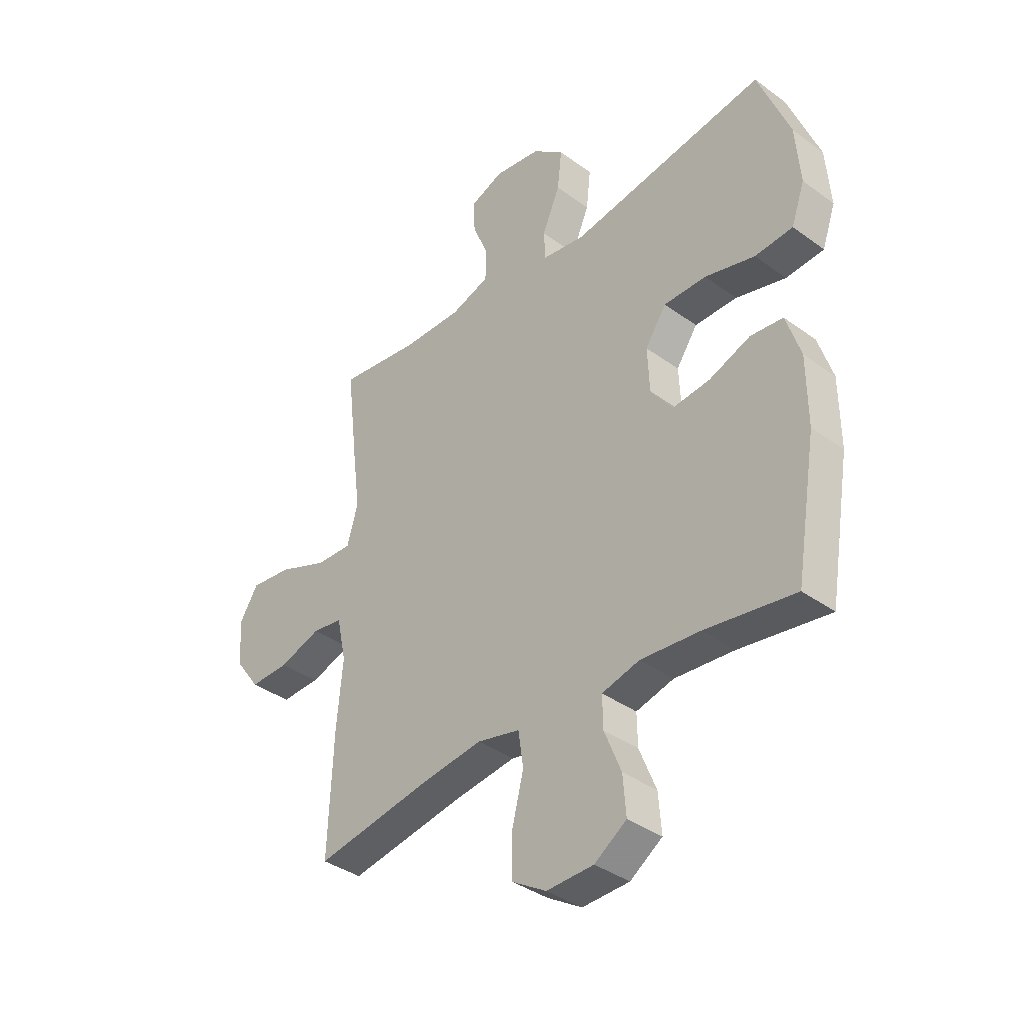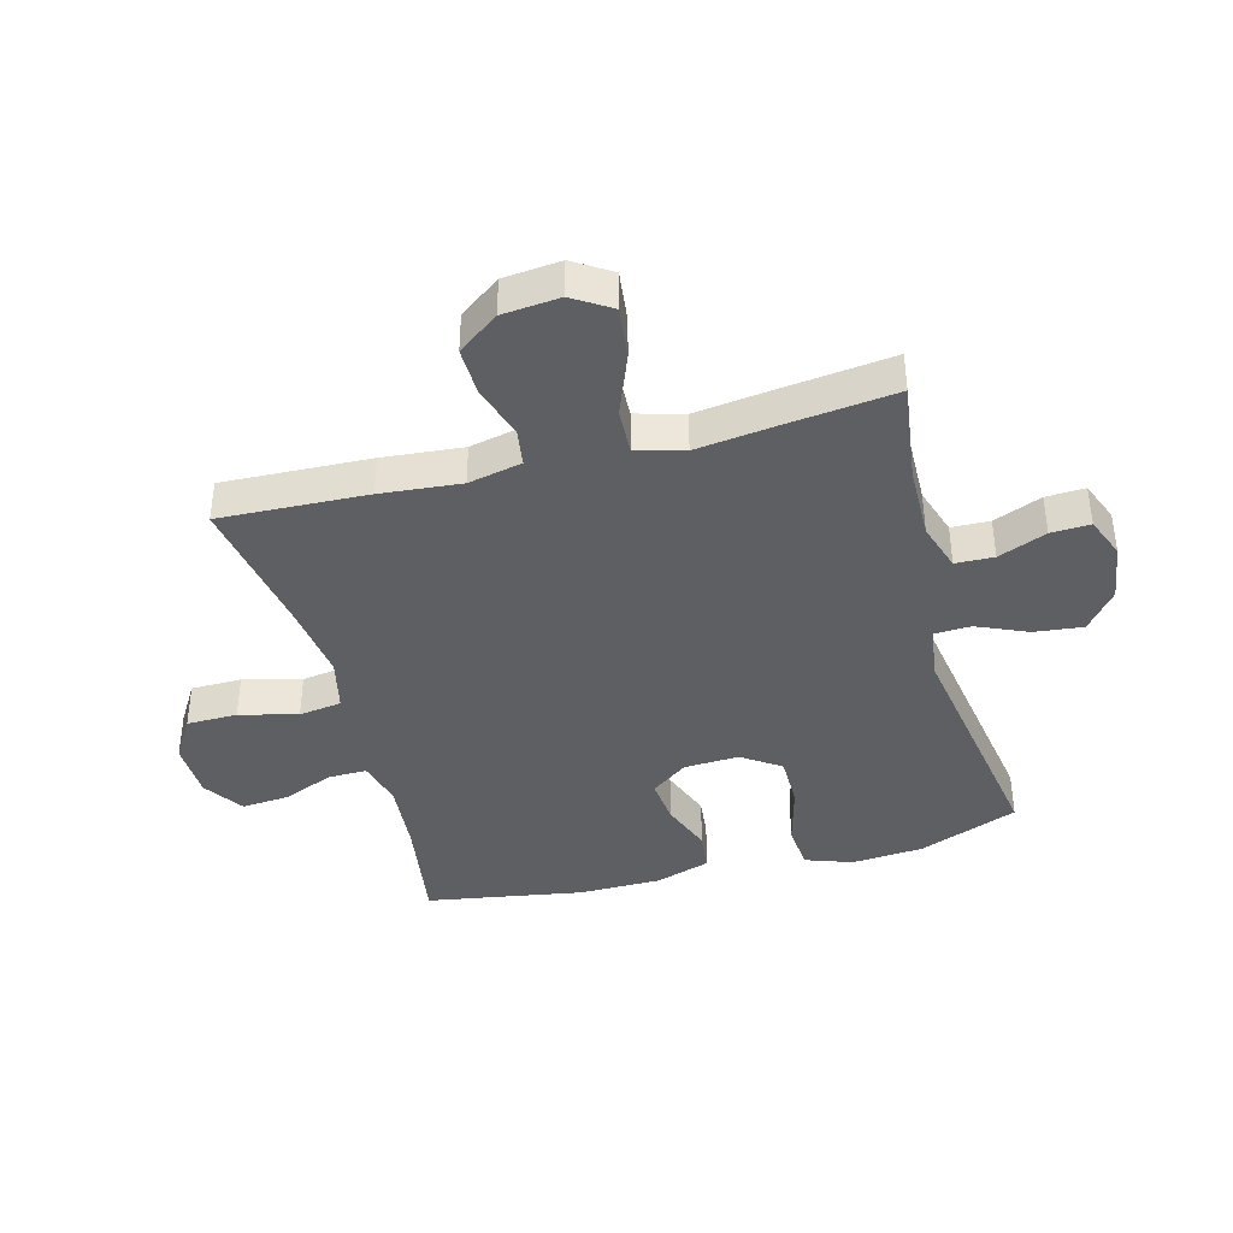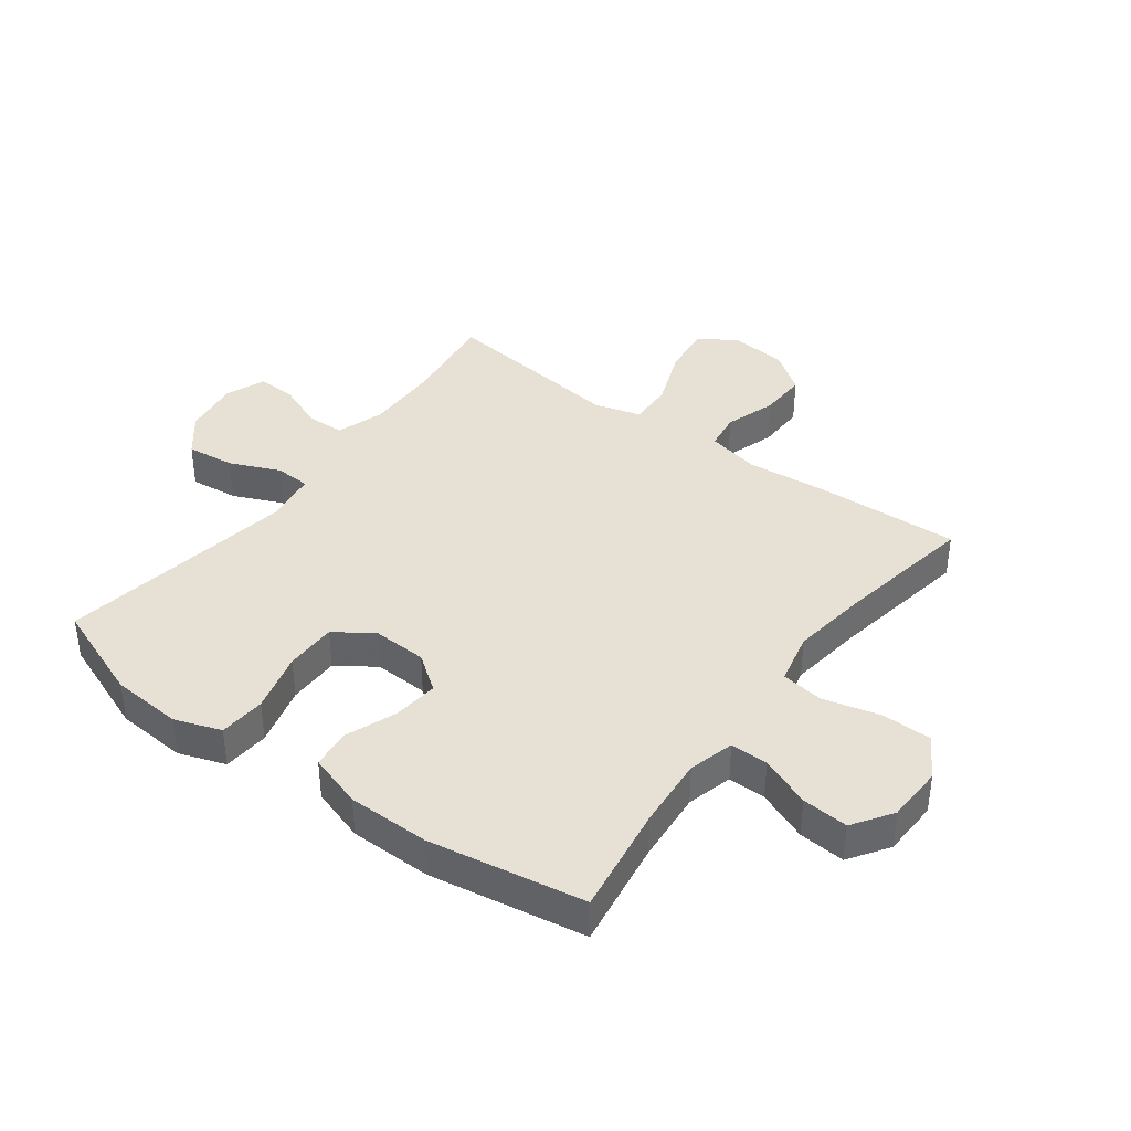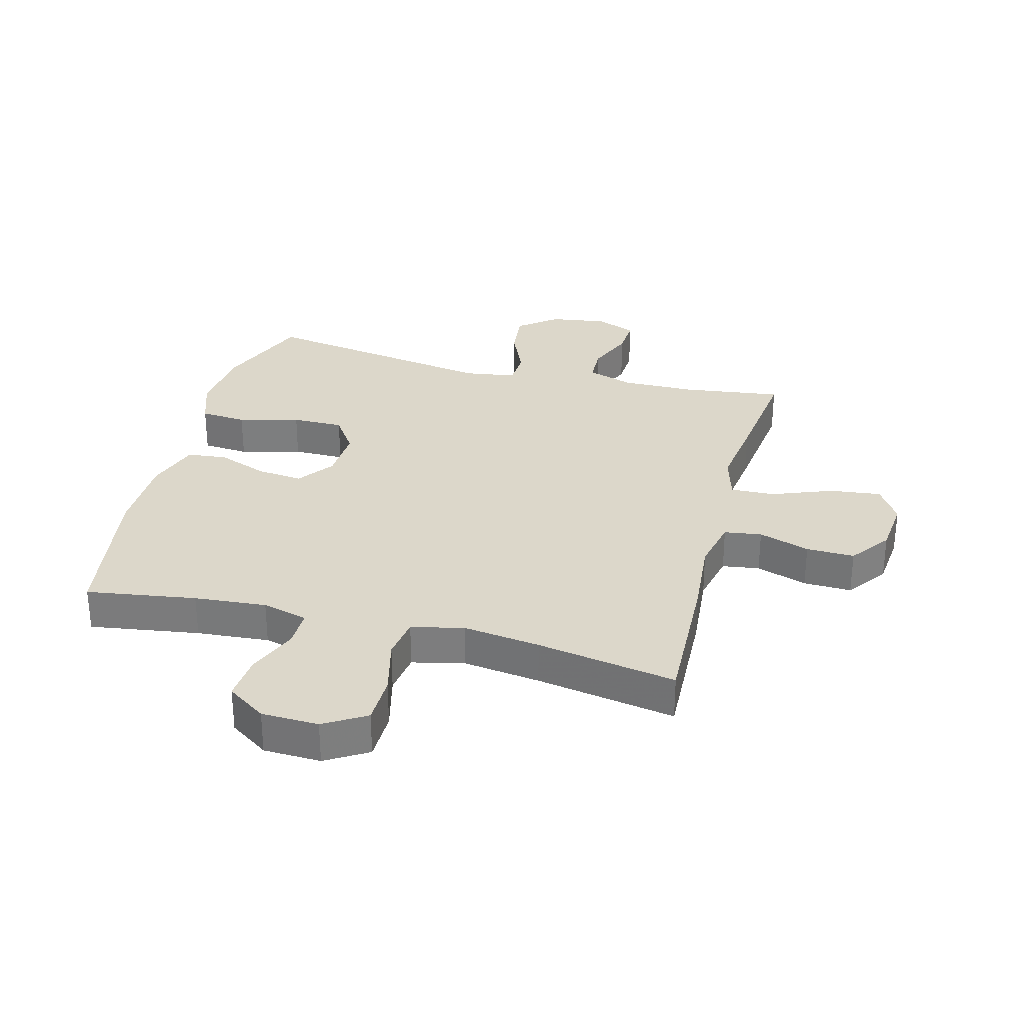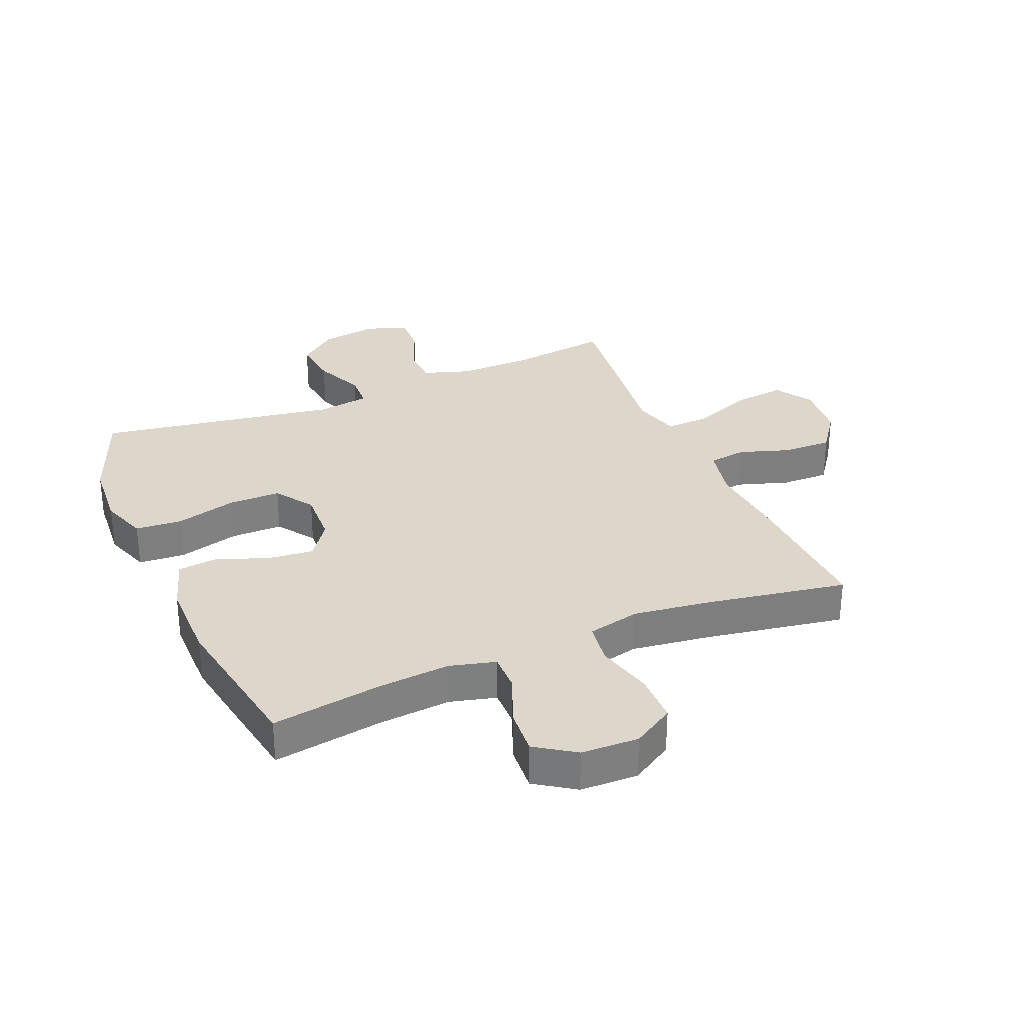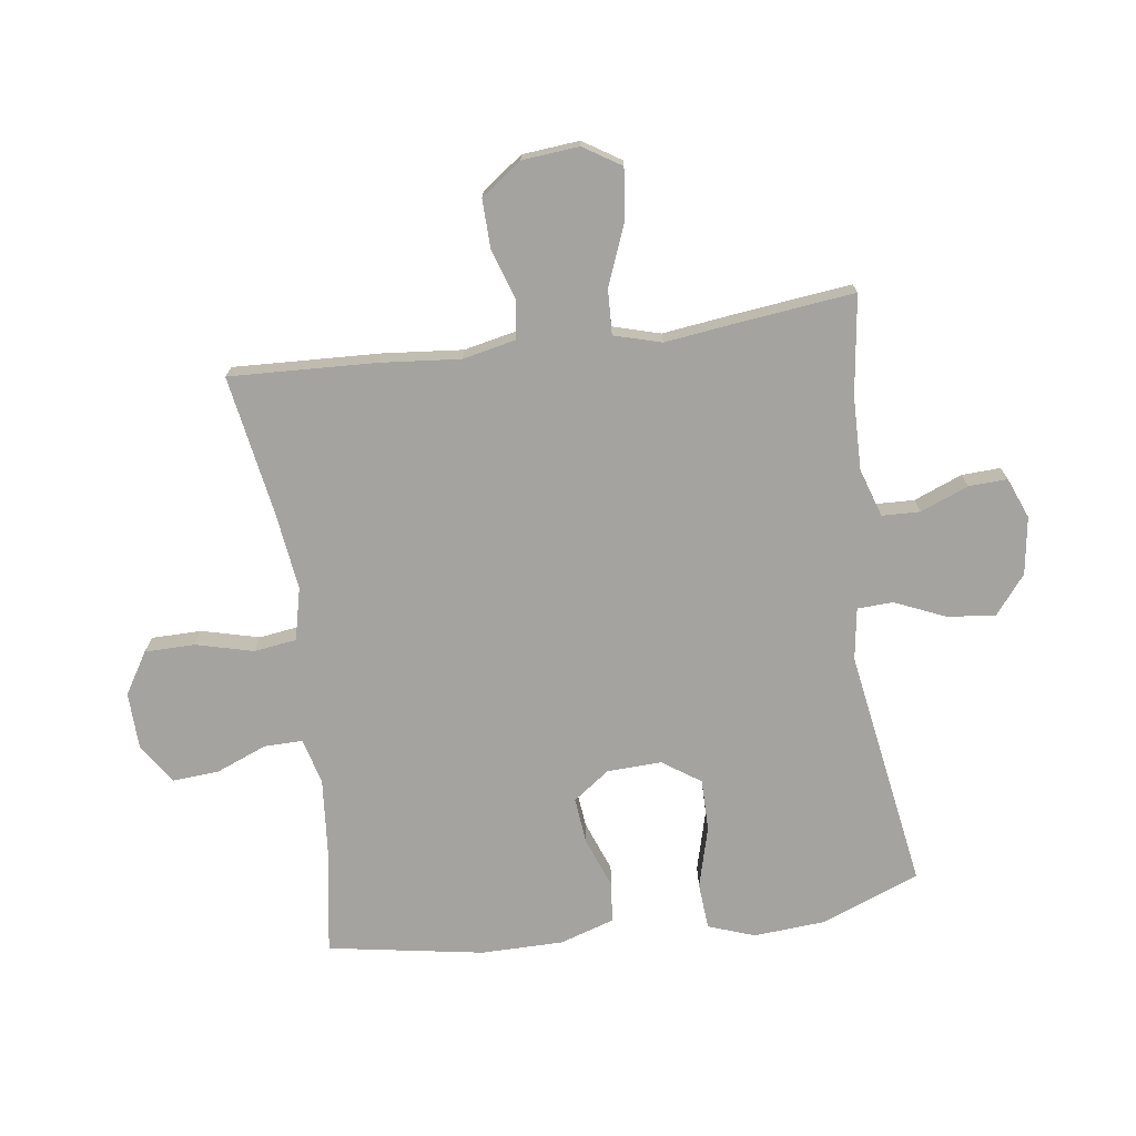
<metadata>
{"format":"obj","ext":"obj","renderer":"f3d","projection":"perspective","resolution":1024,"background":"white","views":[{"elev":-37.5,"azim":47.0,"up":"+Z"},{"elev":-40.0,"azim":-75.1,"up":"+Y"},{"elev":39.0,"azim":126.6,"up":"+Y"},{"elev":30.7,"azim":-165.2,"up":"+Y"},{"elev":30.8,"azim":157.0,"up":"+Y"},{"elev":-72.8,"azim":-82.3,"up":"+Y"}]}
</metadata>
<code>
v 0.5 0.07 0.5
v 0.564 0.07 0.336
v 0.573 0.07 0.219
v 0.546 0.07 0.142
v 0.469 0.07 0.136
v 0.368 0.07 0.163
v 0.282 0.07 0.163
v 0.239 0.07 0.1
v 0.243 0.07 0.01
v 0.287 0.07 -0.05
v 0.363 0.07 -0.042
v 0.447 0.07 -0.01
v 0.513 0.07 -0.017
v 0.542 0.07 -0.107
v 0.543 0.07 -0.243
v 0.5 0.07 -0.5
v 0.318 0.07 -0.472
v 0.198 0.07 -0.462
v 0.122 0.07 -0.482
v 0.123 0.07 -0.545
v 0.157 0.07 -0.629
v 0.163 0.07 -0.706
v 0.098 0.07 -0.75
v 0.003 0.07 -0.753
v -0.066 0.07 -0.711
v -0.067 0.07 -0.628
v -0.043 0.07 -0.533
v -0.053 0.07 -0.463
v -0.14 0.07 -0.443
v -0.268 0.07 -0.46
v -0.5 0.07 -0.5
v -0.49 0.07 -0.258
v -0.478 0.07 -0.126
v -0.497 0.07 -0.038
v -0.559 0.07 -0.029
v -0.644 0.07 -0.057
v -0.724 0.07 -0.059
v -0.773 0.07 0.008
v -0.782 0.07 0.102
v -0.743 0.07 0.164
v -0.658 0.07 0.154
v -0.558 0.07 0.115
v -0.484 0.07 0.112
v -0.462 0.07 0.19
v -0.478 0.07 0.314
v -0.5 0.07 0.5
v -0.336 0.07 0.478
v -0.214 0.07 0.476
v -0.135 0.07 0.502
v -0.133 0.07 0.565
v -0.165 0.07 0.644
v -0.168 0.07 0.708
v -0.101 0.07 0.735
v -0.006 0.07 0.721
v 0.058 0.07 0.67
v 0.049 0.07 0.59
v 0.013 0.07 0.507
v 0.016 0.07 0.448
v 0.102 0.07 0.435
v 0.5 0 0.5
v 0.564 0 0.336
v 0.573 0 0.219
v 0.546 0 0.142
v 0.469 0 0.136
v 0.368 0 0.163
v 0.282 0 0.163
v 0.239 0 0.1
v 0.243 0 0.01
v 0.287 0 -0.05
v 0.363 0 -0.042
v 0.447 0 -0.01
v 0.513 0 -0.017
v 0.542 0 -0.107
v 0.543 0 -0.243
v 0.5 0 -0.5
v 0.318 0 -0.472
v 0.198 0 -0.462
v 0.122 0 -0.482
v 0.123 0 -0.545
v 0.157 0 -0.629
v 0.163 0 -0.706
v 0.098 0 -0.75
v 0.003 0 -0.753
v -0.066 0 -0.711
v -0.067 0 -0.628
v -0.043 0 -0.533
v -0.053 0 -0.463
v -0.14 0 -0.443
v -0.268 0 -0.46
v -0.5 0 -0.5
v -0.49 0 -0.258
v -0.478 0 -0.126
v -0.497 0 -0.038
v -0.559 0 -0.029
v -0.644 0 -0.057
v -0.724 0 -0.059
v -0.773 0 0.008
v -0.782 0 0.102
v -0.743 0 0.164
v -0.658 0 0.154
v -0.558 0 0.115
v -0.484 0 0.112
v -0.462 0 0.19
v -0.478 0 0.314
v -0.5 0 0.5
v -0.336 0 0.478
v -0.214 0 0.476
v -0.135 0 0.502
v -0.133 0 0.565
v -0.165 0 0.644
v -0.168 0 0.708
v -0.101 0 0.735
v -0.006 0 0.721
v 0.058 0 0.67
v 0.049 0 0.59
v 0.013 0 0.507
v 0.016 0 0.448
v 0.102 0 0.435
f 55 56 57
f 54 55 57
f 53 54 57
f 52 53 57
f 51 52 57
f 50 51 57
f 49 50 57 58
f 48 49 58
f 47 48 58 59
f 44 45 46 47
f 43 44 47 59
f 40 41 42
f 39 40 42
f 38 39 42
f 37 38 42
f 36 37 42
f 35 36 42
f 34 35 42 43
f 59 1 2
f 43 59 2
f 34 43 2
f 33 34 2
f 30 31 32 33
f 25 26 27
f 24 25 27
f 23 24 27
f 22 23 27
f 21 22 27
f 20 21 27
f 19 20 27 28
f 18 19 28 29
f 15 16 17
f 14 15 17
f 13 14 17
f 12 13 17
f 11 12 17
f 10 11 17 18
f 9 10 18 29
f 4 5 6
f 3 4 6
f 2 3 6
f 2 6 7
f 33 2 7
f 29 30 33
f 9 29 33
f 8 9 33
f 7 8 33
f 116 115 114
f 116 114 113
f 116 113 112
f 116 112 111
f 116 111 110
f 116 110 109
f 117 116 109 108
f 117 108 107
f 118 117 107 106
f 106 105 104 103
f 118 106 103 102
f 101 100 99
f 101 99 98
f 101 98 97
f 101 97 96
f 101 96 95
f 101 95 94
f 102 101 94 93
f 61 60 118
f 61 118 102
f 61 102 93
f 61 93 92
f 92 91 90 89
f 86 85 84
f 86 84 83
f 86 83 82
f 86 82 81
f 86 81 80
f 86 80 79
f 87 86 79 78
f 88 87 78 77
f 76 75 74
f 76 74 73
f 76 73 72
f 76 72 71
f 76 71 70
f 77 76 70 69
f 88 77 69 68
f 65 64 63
f 65 63 62
f 65 62 61
f 66 65 61
f 66 61 92
f 92 89 88
f 92 88 68
f 92 68 67
f 92 67 66
f 1 60 61 2
f 2 61 62 3
f 3 62 63 4
f 4 63 64 5
f 5 64 65 6
f 6 65 66 7
f 7 66 67 8
f 8 67 68 9
f 9 68 69 10
f 10 69 70 11
f 11 70 71 12
f 12 71 72 13
f 13 72 73 14
f 14 73 74 15
f 15 74 75 16
f 16 75 76 17
f 17 76 77 18
f 18 77 78 19
f 19 78 79 20
f 20 79 80 21
f 21 80 81 22
f 22 81 82 23
f 23 82 83 24
f 24 83 84 25
f 25 84 85 26
f 26 85 86 27
f 27 86 87 28
f 28 87 88 29
f 29 88 89 30
f 30 89 90 31
f 31 90 91 32
f 32 91 92 33
f 33 92 93 34
f 34 93 94 35
f 35 94 95 36
f 36 95 96 37
f 37 96 97 38
f 38 97 98 39
f 39 98 99 40
f 40 99 100 41
f 41 100 101 42
f 42 101 102 43
f 43 102 103 44
f 44 103 104 45
f 45 104 105 46
f 46 105 106 47
f 47 106 107 48
f 48 107 108 49
f 49 108 109 50
f 50 109 110 51
f 51 110 111 52
f 52 111 112 53
f 53 112 113 54
f 54 113 114 55
f 55 114 115 56
f 56 115 116 57
f 57 116 117 58
f 58 117 118 59
f 59 118 60 1

</code>
